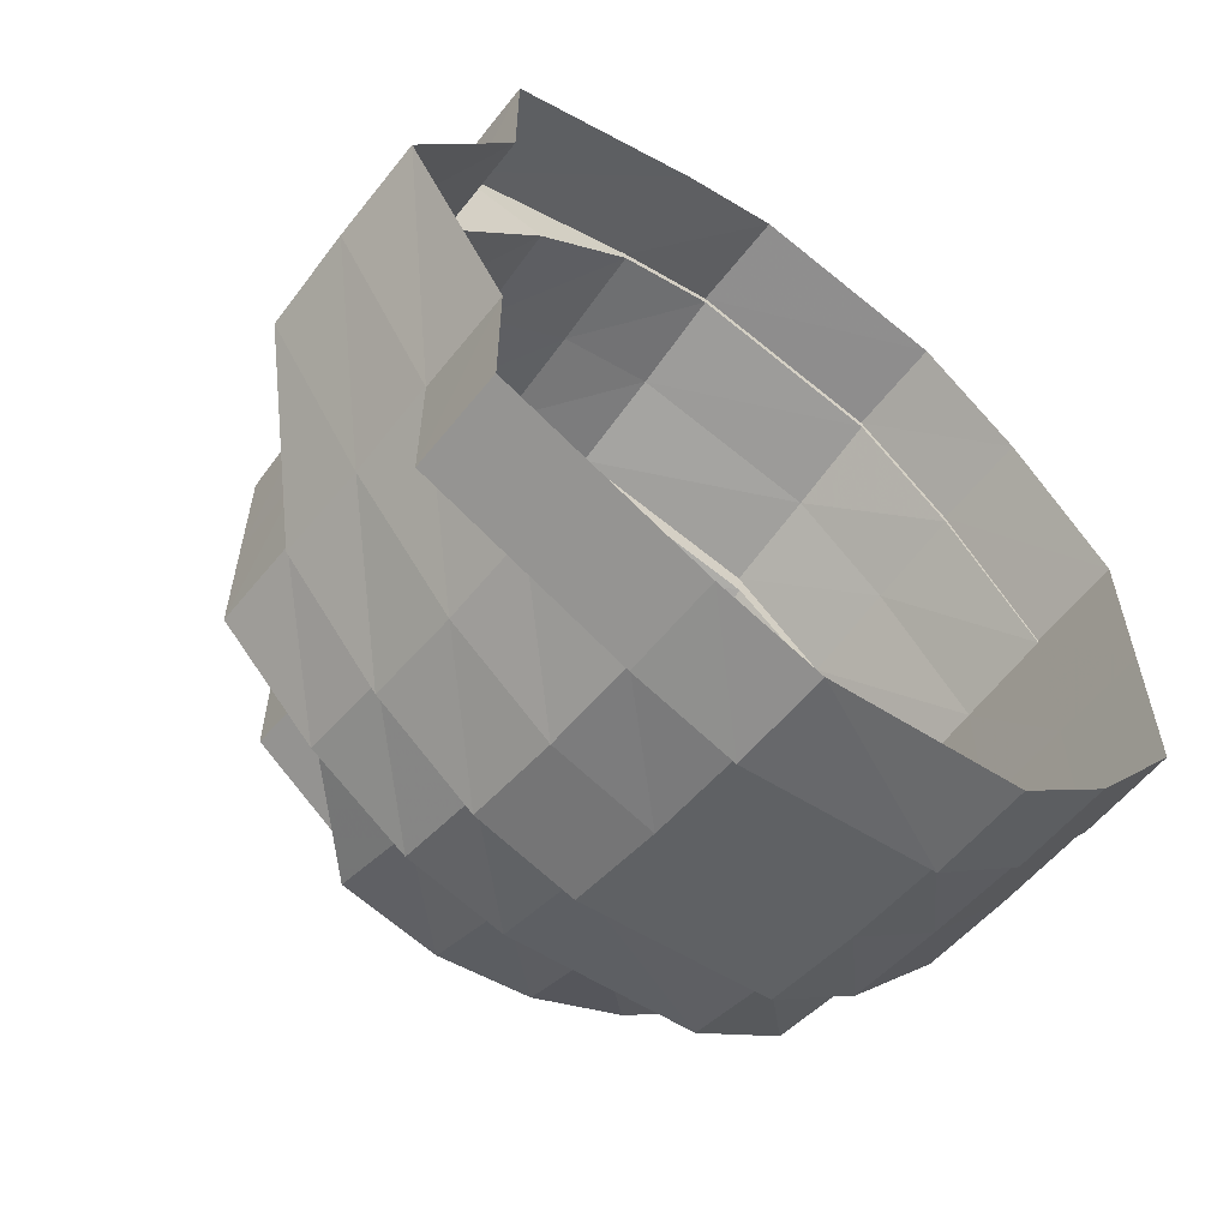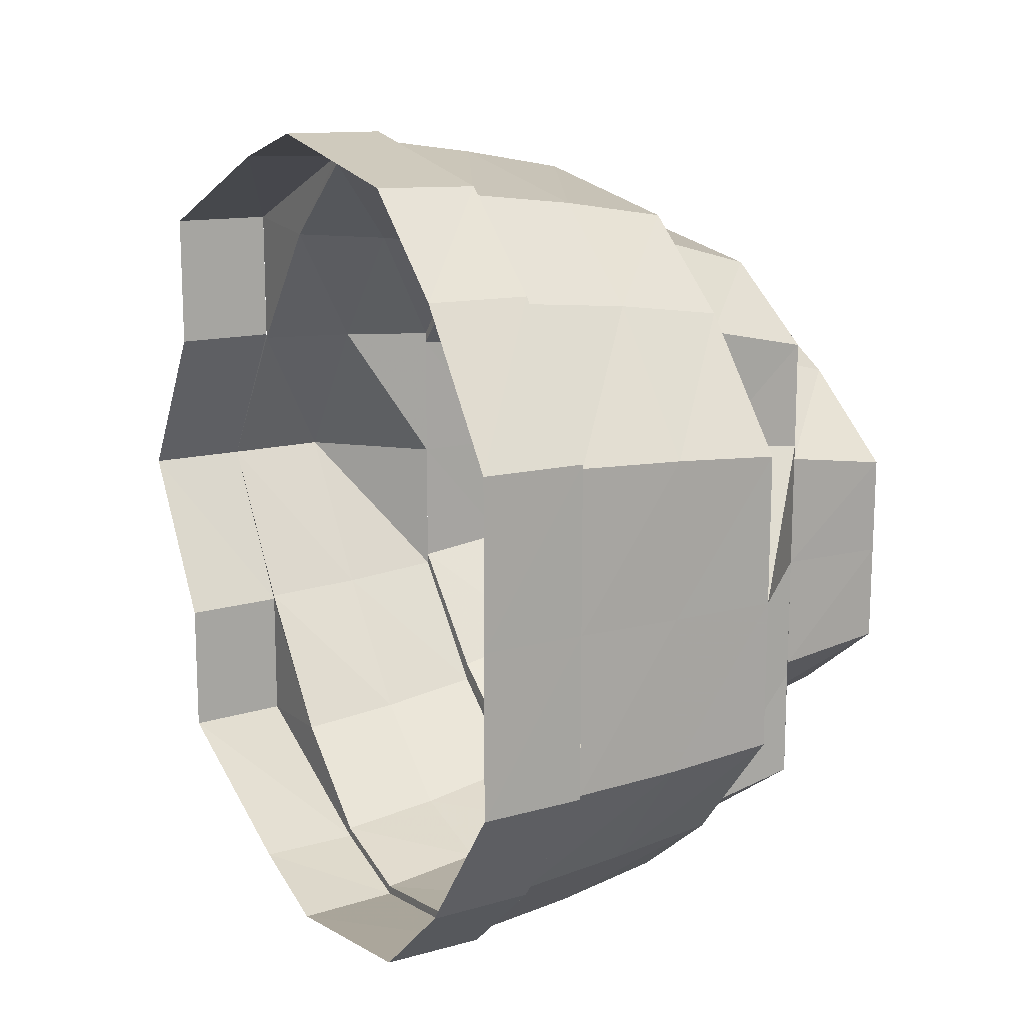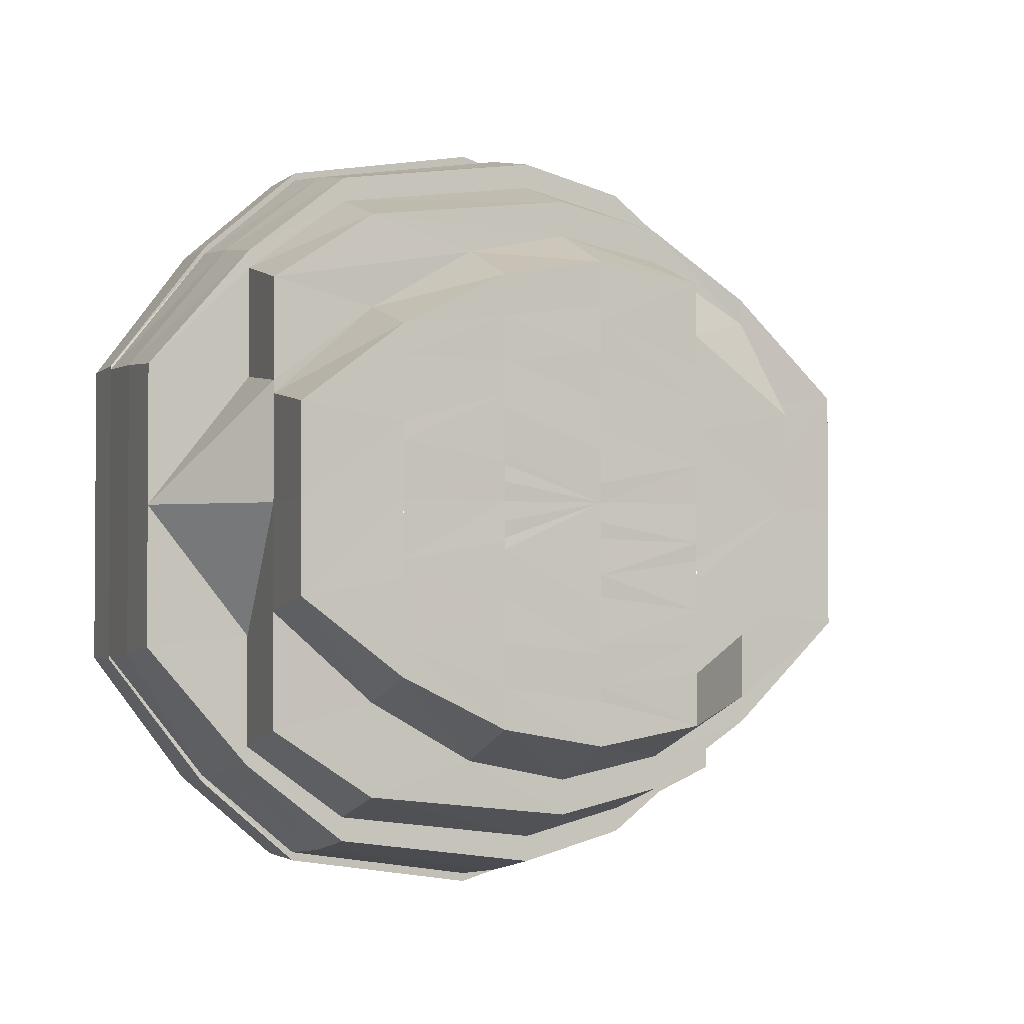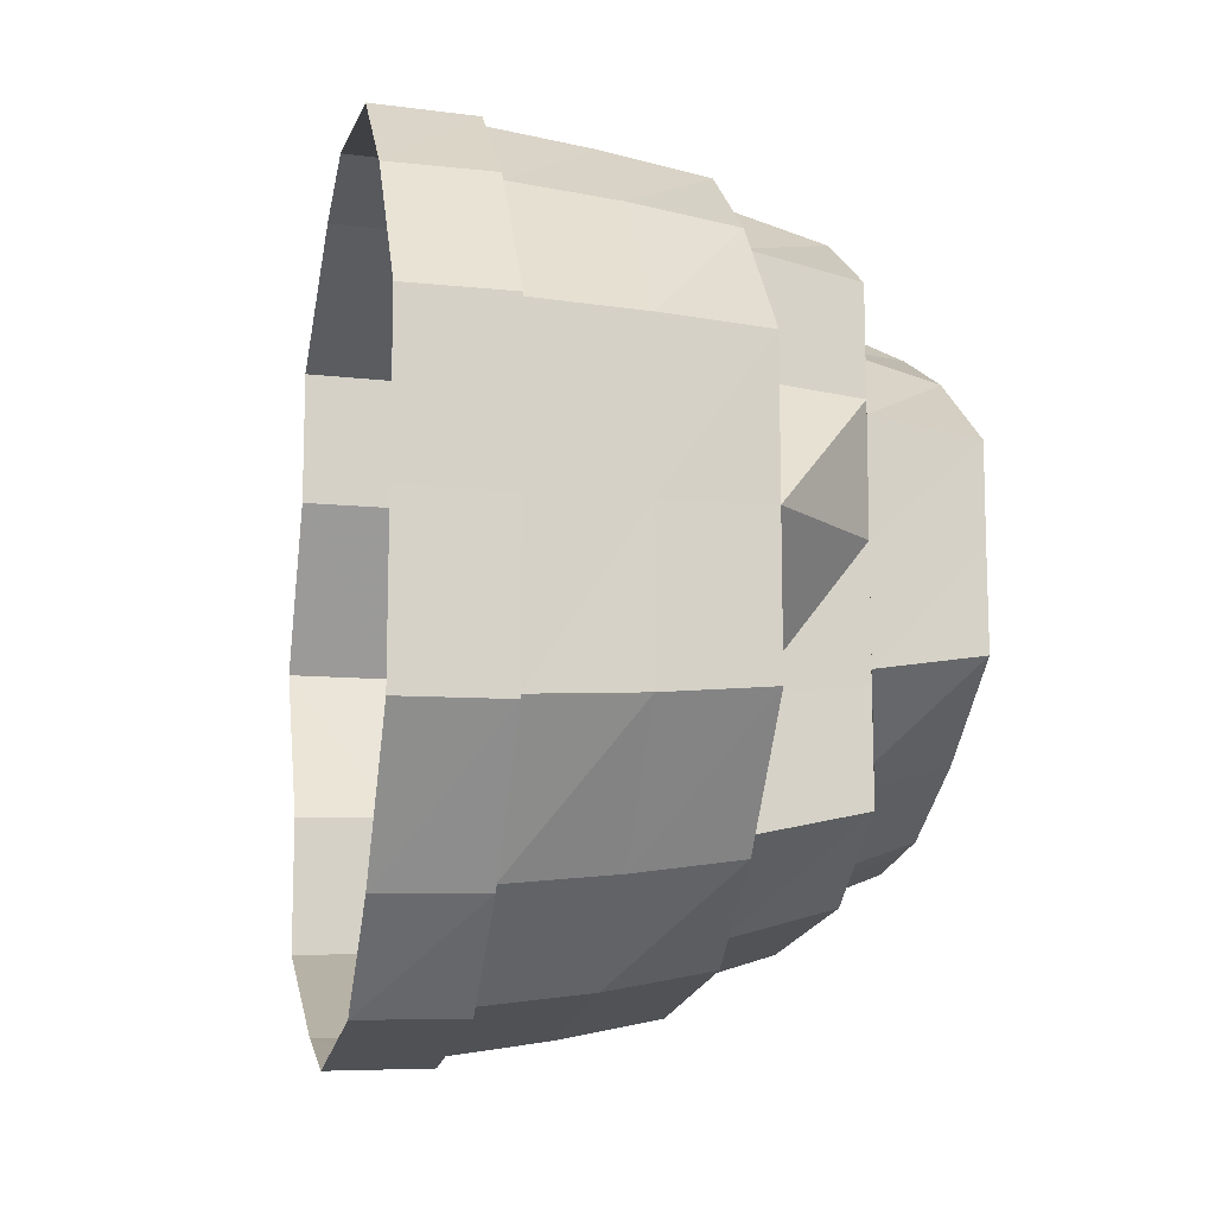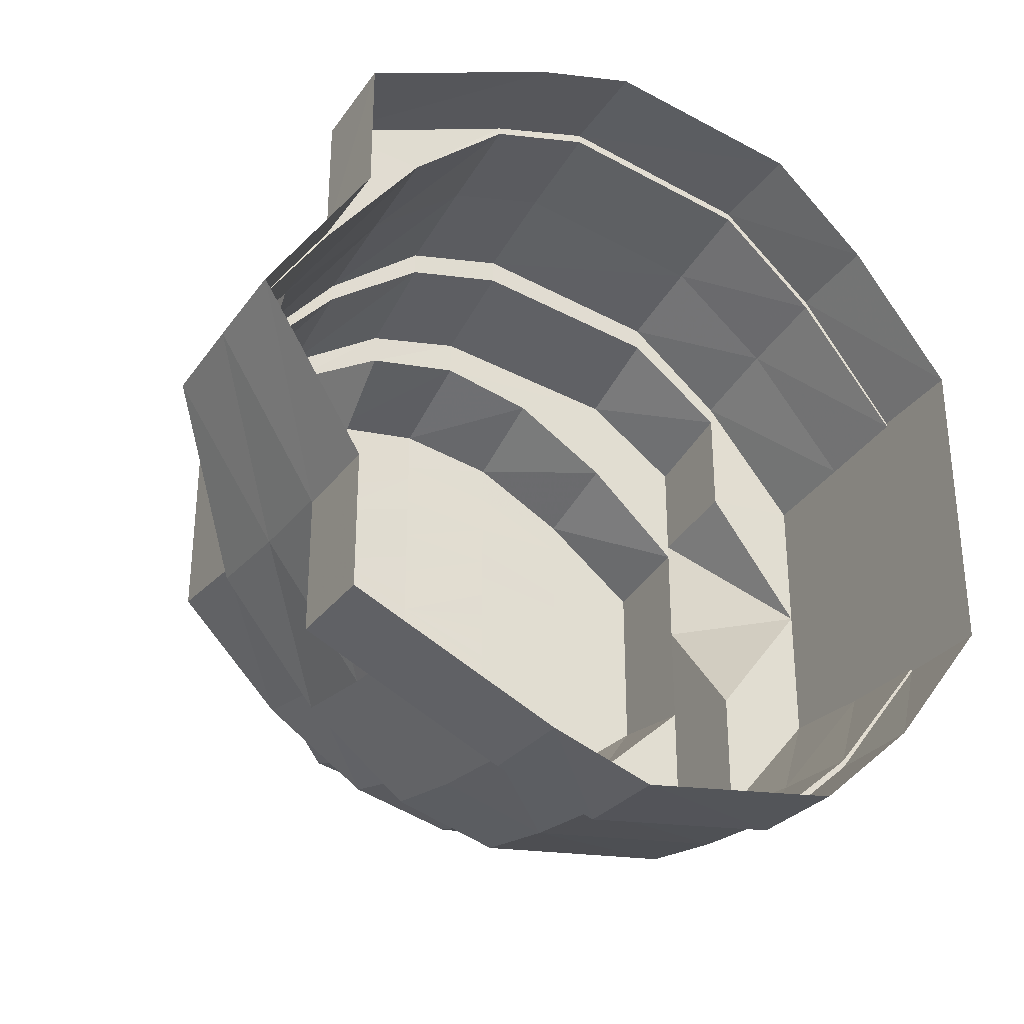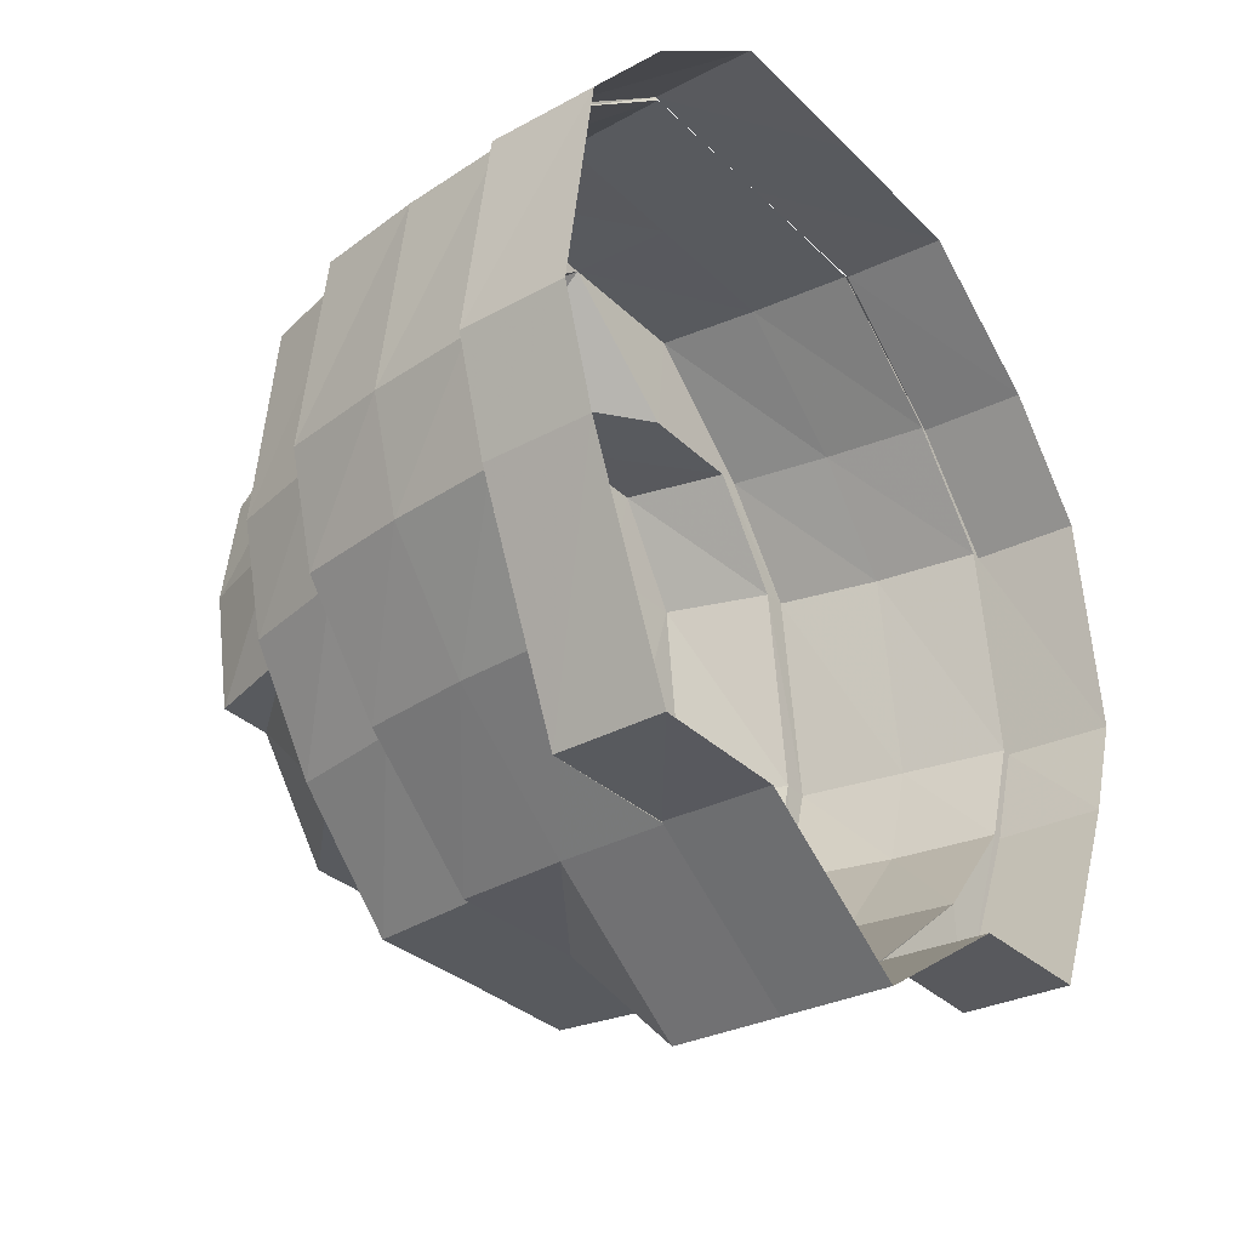
<metadata>
{"format":"obj","ext":"obj","renderer":"f3d","projection":"perspective","resolution":1024,"background":"white","views":[{"elev":-58.7,"azim":52.3,"up":"+Z"},{"elev":15.1,"azim":151.0,"up":"+Z"},{"elev":-2.2,"azim":-110.5,"up":"+Z"},{"elev":-11.8,"azim":168.1,"up":"+Z"},{"elev":-30.9,"azim":60.3,"up":"+Z"},{"elev":-30.6,"azim":35.9,"up":"+Y"}]}
</metadata>
<code>
o 6278
v 2172 1895 13.31
v 2172 1895 13.33
v 2172 1895 13.31
v 2172 1895 13.31
v 2172 1895 13.33
v 2172 1895 13.29
v 2172 1895 13.34
v 2172 1895 13.33
v 2172 1895 13.34
v 2172 1895 13.35
v 2172 1895 13.34
v 2172 1895 13.35
v 2172 1895 13.33
v 2172 1895 13.34
v 2172 1895 13.31
v 2172 1895 13.33
v 2172 1895 13.35
v 2172 1895 13.35
v 2172 1895 13.35
v 2172 1895 13.35
v 2172 1895 13.35
v 2172 1895 13.35
v 2172 1895 13.35
v 2172 1895 13.35
v 2172 1895 13.35
v 2172 1895 13.35
v 2172 1895 13.34
v 2172 1895 13.34
v 2172 1895 13.34
v 2172 1895 13.34
v 2172 1895 13.33
v 2172 1895 13.33
v 2172 1895 13.33
v 2172 1895 13.33
v 2172 1895 13.31
v 2172 1895 13.31
v 2172 1895 13.29
v 2172 1895 13.29
v 2172 1895 13.28
v 2172 1895 13.29
v 2172 1895 13.28
v 2172 1895 13.27
v 2172 1895 13.28
v 2172 1895 13.27
v 2172 1895 13.29
v 2172 1895 13.28
v 2172 1895 13.27
v 2172 1895 13.27
v 2172 1895 13.27
v 2172 1895 13.27
v 2172 1895 13.27
v 2172 1895 13.27
v 2172 1895 13.27
v 2172 1895 13.27
v 2172 1895 13.27
v 2172 1895 13.27
v 2172 1895 13.28
v 2172 1895 13.28
v 2172 1895 13.28
v 2172 1895 13.28
v 2172 1895 13.29
v 2172 1895 13.29
v 2172 1895 13.29
v 2172 1895 13.34
v 2172 1895 13.35
v 2172 1895 13.34
v 2172 1895 13.35
v 2172 1895 13.35
v 2172 1895 13.35
v 2172 1895 13.35
v 2172 1895 13.34
v 2172 1895 13.35
v 2172 1895 13.33
v 2172 1895 13.34
v 2172 1895 13.34
v 2172 1895 13.35
v 2172 1895 13.35
v 2172 1895 13.34
v 2172 1895 13.32
v 2172 1895 13.33
v 2172 1895 13.32
v 2172 1895 13.34
v 2172 1895 13.34
v 2172 1895 13.35
v 2172 1895 13.35
v 2172 1895 13.34
v 2172 1895 13.35
v 2172 1895 13.34
v 2172 1895 13.32
v 2172 1895 13.33
v 2172 1895 13.32
v 2172 1895 13.31
v 2172 1895 13.35
v 2172 1895 13.31
v 2172 1895 13.33
v 2172 1895 13.31
v 2172 1895 13.3
v 2172 1895 13.29
v 2172 1895 13.3
v 2172 1895 13.3
v 2172 1895 13.29
v 2172 1895 13.28
v 2172 1895 13.3
v 2172 1895 13.28
v 2172 1895 13.28
v 2172 1895 13.29
v 2172 1895 13.28
v 2172 1895 13.28
v 2172 1895 13.27
v 2172 1895 13.27
v 2172 1895 13.28
v 2172 1895 13.28
v 2172 1895 13.28
v 2172 1895 13.29
v 2172 1895 13.31
v 2172 1895 13.29
v 2172 1895 13.27
v 2172 1895 13.27
v 2172 1895 13.27
v 2172 1895 13.27
v 2172 1895 13.27
v 2172 1895 13.27
v 2172 1895 13.28
v 2172 1895 13.28
v 2172 1895 13.29
v 2172 1895 13.29
v 2172 1895 13.27
v 2172 1895 13.27
v 2172 1895 13.27
v 2172 1895 13.27
v 2172 1895 13.28
v 2172 1895 13.28
v 2172 1895 13.28
v 2172 1895 13.29
v 2172 1895 13.28
v 2172 1895 13.27
v 2172 1895 13.28
v 2172 1895 13.28
v 2172 1895 13.28
v 2172 1895 13.28
v 2172 1895 13.29
v 2172 1895 13.29
v 2172 1895 13.28
v 2172 1895 13.3
v 2172 1895 13.29
v 2172 1895 13.29
v 2172 1895 13.28
v 2172 1895 13.28
v 2172 1895 13.29
v 2172 1895 13.3
v 2172 1895 13.3
v 2172 1895 13.29
v 2172 1895 13.3
v 2172 1895 13.31
v 2172 1895 13.29
v 2172 1895 13.3
v 2172 1895 13.28
v 2172 1895 13.28
v 2172 1895 13.29
v 2172 1895 13.28
v 2172 1895 13.28
v 2172 1895 13.3
v 2172 1895 13.28
v 2172 1895 13.29
v 2172 1895 13.3
v 2172 1895 13.3
v 2172 1895 13.3
v 2172 1895 13.31
v 2172 1895 13.32
v 2172 1895 13.31
v 2172 1895 13.32
v 2172 1895 13.3
v 2172 1895 13.31
v 2172 1895 13.32
v 2172 1895 13.34
v 2172 1895 13.32
v 2172 1895 13.32
v 2172 1895 13.32
v 2172 1895 13.33
v 2172 1895 13.34
v 2172 1895 13.33
v 2172 1895 13.33
v 2172 1895 13.34
v 2172 1895 13.33
v 2172 1895 13.34
v 2172 1895 13.34
v 2172 1895 13.33
v 2172 1895 13.34
v 2172 1895 13.35
v 2172 1895 13.34
v 2172 1895 13.34
v 2172 1895 13.33
v 2172 1895 13.34
v 2172 1895 13.34
v 2172 1895 13.34
v 2172 1895 13.34
v 2172 1895 13.34
v 2172 1895 13.34
v 2172 1895 13.34
v 2172 1895 13.32
v 2172 1895 13.33
v 2172 1895 13.31
v 2172 1895 13.32
v 2172 1895 13.34
v 2172 1895 13.32
v 2172 1895 13.33
v 2172 1895 13.34
v 2172 1895 13.33
v 2172 1895 13.32
v 2172 1895 13.34
v 2172 1895 13.31
v 2172 1895 13.31
v 2172 1895 13.32
v 2172 1895 13.33
v 2172 1895 13.32
v 2172 1895 13.3
v 2172 1895 13.3
v 2172 1895 13.31
v 2172 1895 13.29
v 2172 1895 13.28
v 2172 1895 13.28
v 2172 1895 13.3
v 2172 1895 13.28
v 2172 1895 13.32
v 2172 1895 13.31
v 2172 1895 13.32
v 2172 1895 13.31
v 2172 1895 13.33
v 2172 1895 13.3
v 2172 1895 13.3
v 2172 1895 13.28
v 2172 1895 13.28
v 2172 1895 13.29
v 2172 1895 13.3
v 2172 1895 13.3
v 2172 1895 13.31
v 2172 1895 13.31
v 2172 1895 13.3
v 2172 1895 13.32
v 2172 1895 13.33
v 2172 1895 13.32
v 2172 1895 13.32
v 2172 1895 13.33
v 2172 1895 13.33
v 2172 1895 13.33
v 2172 1895 13.32
v 2172 1895 13.33
v 2172 1895 13.34
v 2172 1895 13.33
v 2172 1895 13.33
v 2172 1895 13.33
v 2172 1895 13.32
v 2172 1895 13.32
v 2172 1895 13.32
v 2172 1895 13.32
v 2172 1895 13.32
v 2172 1895 13.31
v 2172 1895 13.31
v 2172 1895 13.32
v 2172 1895 13.31
v 2172 1895 13.31
v 2172 1895 13.31
v 2172 1895 13.33
v 2172 1895 13.32
v 2172 1895 13.32
v 2172 1895 13.31
v 2172 1895 13.32
v 2172 1895 13.32
v 2172 1895 13.31
v 2172 1895 13.3
v 2172 1895 13.31
v 2172 1895 13.3
v 2172 1895 13.31
v 2172 1895 13.3
v 2172 1895 13.29
v 2172 1895 13.29
v 2172 1895 13.29
v 2172 1895 13.3
v 2172 1895 13.3
v 2172 1895 13.3
v 2172 1895 13.3
v 2172 1895 13.31
v 2172 1895 13.3
v 2172 1895 13.31
v 2172 1895 13.31
v 2172 1895 13.29
v 2172 1895 13.29
v 2172 1895 13.28
v 2172 1895 13.29
v 2172 1895 13.28
v 2172 1895 13.29
v 2172 1895 13.29
v 2172 1895 13.29
v 2172 1895 13.3
v 2172 1895 13.29
v 2172 1895 13.3
v 2172 1895 13.3
v 2172 1895 13.31
v 2172 1895 13.29
v 2172 1895 13.3
v 2172 1895 13.32
v 2172 1895 13.31
v 2172 1895 13.31
v 2172 1895 13.33
v 2172 1895 13.32
v 2172 1895 13.32
v 2172 1895 13.32
v 2172 1895 13.33
v 2172 1895 13.32
v 2172 1895 13.31
v 2172 1895 13.32
v 2172 1895 13.33
v 2172 1895 13.33
v 2172 1895 13.32
v 2172 1895 13.32
v 2172 1895 13.32
v 2172 1895 13.32
v 2172 1895 13.31
v 2172 1895 13.31
v 2172 1895 13.31
v 2172 1895 13.31
v 2172 1895 13.31
v 2172 1895 13.31
v 2172 1895 13.3
v 2172 1895 13.3
v 2172 1895 13.31
v 2172 1895 13.3
v 2172 1895 13.3
v 2172 1895 13.3
v 2172 1895 13.3
v 2172 1895 13.31
v 2172 1895 13.32
v 2172 1895 13.3
v 2172 1895 13.3
v 2172 1895 13.3
v 2172 1895 13.29
v 2172 1895 13.3
v 2172 1895 13.33
v 2172 1895 13.32
v 2172 1895 13.32
f 1 2 3
f 4 2 5
f 6 1 4
f 2 7 8
f 8 7 9
f 7 10 9
f 11 10 12
f 13 9 14
f 15 16 13
f 14 17 18
f 10 19 17
f 12 19 20
f 18 21 22
f 19 23 21
f 20 23 24
f 22 25 26
f 23 27 25
f 24 27 28
f 26 29 30
f 27 31 29
f 28 31 32
f 30 33 34
f 31 35 33
f 33 35 36
f 35 37 36
f 36 37 38
f 37 39 38
f 40 39 41
f 39 42 43
f 41 42 44
f 45 43 46
f 46 47 48
f 42 49 47
f 44 49 50
f 48 51 52
f 49 53 51
f 50 53 54
f 52 55 56
f 53 57 55
f 54 57 58
f 56 59 60
f 57 61 59
f 58 61 6
f 60 62 63
f 61 1 62
f 64 65 66
f 65 67 68
f 67 69 70
f 69 71 72
f 71 73 74
f 75 68 76
f 76 70 77
f 75 76 78
f 79 78 80
f 81 75 82
f 82 76 83
f 84 85 76
f 86 84 75
f 85 87 77
f 76 77 88
f 89 66 75
f 90 86 89
f 89 75 91
f 92 89 91
f 88 77 93
f 94 89 92
f 94 95 89
f 96 90 94
f 97 94 92
f 98 97 99
f 100 94 97
f 100 3 94
f 101 96 100
f 102 100 103
f 104 105 102
f 105 106 100
f 107 101 105
f 105 100 108
f 109 107 110
f 110 111 105
f 110 105 112
f 113 114 111
f 114 115 116
f 117 113 118
f 119 117 120
f 121 119 122
f 123 121 124
f 125 123 126
f 127 118 110
f 128 120 127
f 129 109 127
f 130 129 128
f 131 128 132
f 128 127 133
f 134 133 135
f 133 127 136
f 127 110 136
f 133 136 137
f 136 110 112
f 136 112 138
f 137 136 138
f 138 112 139
f 137 138 140
f 141 137 140
f 142 143 141
f 144 141 145
f 141 140 146
f 140 138 147
f 138 139 147
f 146 140 148
f 140 147 148
f 146 148 149
f 150 146 149
f 151 152 150
f 150 149 153
f 154 150 153
f 149 148 155
f 149 155 156
f 148 157 155
f 148 147 157
f 147 158 157
f 147 139 158
f 139 159 158
f 139 108 159
f 160 161 139
f 161 162 159
f 163 159 164
f 164 165 166
f 165 92 167
f 166 92 168
f 92 169 170
f 168 169 171
f 172 170 173
f 174 175 169
f 173 176 177
f 178 179 176
f 175 180 181
f 171 181 182
f 181 88 183
f 181 183 184
f 88 93 183
f 184 183 185
f 183 93 186
f 183 186 185
f 184 185 187
f 93 188 186
f 93 189 188
f 77 189 93
f 77 72 189
f 87 190 189
f 189 191 188
f 190 192 191
f 189 74 191
f 186 188 193
f 194 191 195
f 185 186 196
f 186 193 196
f 197 198 193
f 185 196 199
f 187 185 199
f 198 200 201
f 200 202 203
f 193 204 201
f 191 205 204
f 191 206 205
f 206 36 205
f 193 201 207
f 196 193 207
f 207 201 208
f 195 205 209
f 196 207 210
f 205 36 211
f 209 211 212
f 205 211 213
f 36 126 211
f 214 213 215
f 211 126 216
f 212 216 217
f 211 216 218
f 219 220 216
f 217 221 131
f 220 130 221
f 216 221 222
f 216 124 221
f 221 122 128
f 221 128 223
f 224 218 225
f 226 227 224
f 228 226 208
f 227 229 230
f 218 230 225
f 229 231 230
f 231 232 233
f 230 233 234
f 225 230 234
f 234 233 141
f 225 235 236
f 237 235 238
f 239 225 237
f 240 241 239
f 241 225 242
f 243 224 241
f 243 241 244
f 245 246 243
f 247 243 244
f 248 243 247
f 248 208 243
f 207 208 248
f 210 207 248
f 249 248 247
f 210 248 249
f 249 247 250
f 247 244 251
f 250 247 251
f 250 251 252
f 251 244 253
f 252 251 254
f 251 253 254
f 252 254 255
f 255 254 256
f 255 256 257
f 257 256 258
f 254 253 259
f 257 258 260
f 258 261 260
f 261 262 260
f 263 264 253
f 253 265 259
f 253 242 265
f 264 266 265
f 259 265 267
f 259 267 268
f 268 267 269
f 267 154 269
f 266 270 154
f 265 236 154
f 269 154 271
f 154 272 271
f 271 272 273
f 272 274 273
f 272 156 274
f 156 275 274
f 156 155 275
f 155 276 275
f 155 157 276
f 275 276 277
f 275 277 278
f 278 277 279
f 278 279 280
f 280 279 281
f 280 281 282
f 282 281 283
f 282 283 260
f 284 282 260
f 285 284 260
f 271 285 260
f 262 271 260
f 276 286 277
f 277 286 287
f 276 288 286
f 157 288 276
f 157 158 288
f 286 289 287
f 290 291 288
f 288 292 286
f 286 292 289
f 288 293 292
f 291 294 292
f 295 296 293
f 292 297 289
f 292 167 297
f 294 298 297
f 299 297 300
f 298 301 302
f 300 302 303
f 301 304 305
f 303 305 306
f 305 187 307
f 307 187 308
f 307 308 309
f 187 199 308
f 310 311 309
f 308 199 312
f 199 210 312
f 199 196 210
f 312 210 249
f 312 249 313
f 314 312 313
f 314 313 315
f 315 313 316
f 315 316 317
f 318 315 317
f 318 317 319
f 260 318 319
f 320 318 260
f 321 320 260
f 322 320 321
f 323 322 321
f 324 322 323
f 324 325 322
f 325 326 320
f 326 309 320
f 327 325 324
f 328 326 325
f 329 327 324
f 330 327 329
f 331 332 326
f 330 333 327
f 334 331 335
f 333 335 328
f 287 333 330
f 287 289 333
f 336 337 333
f 337 310 328
f 338 339 340

</code>
